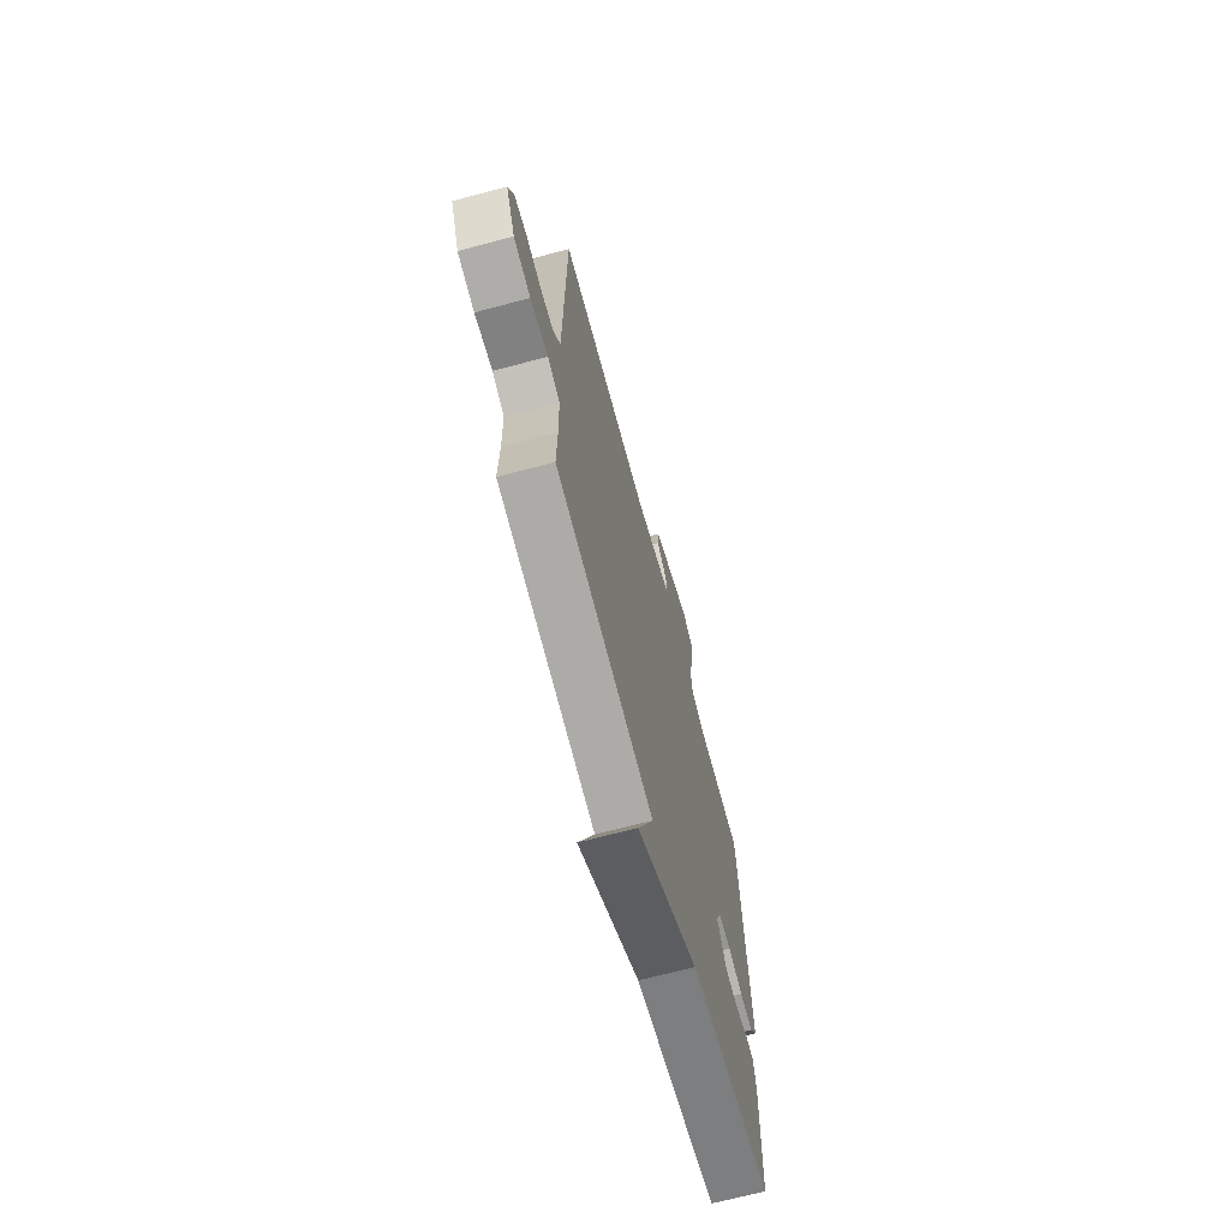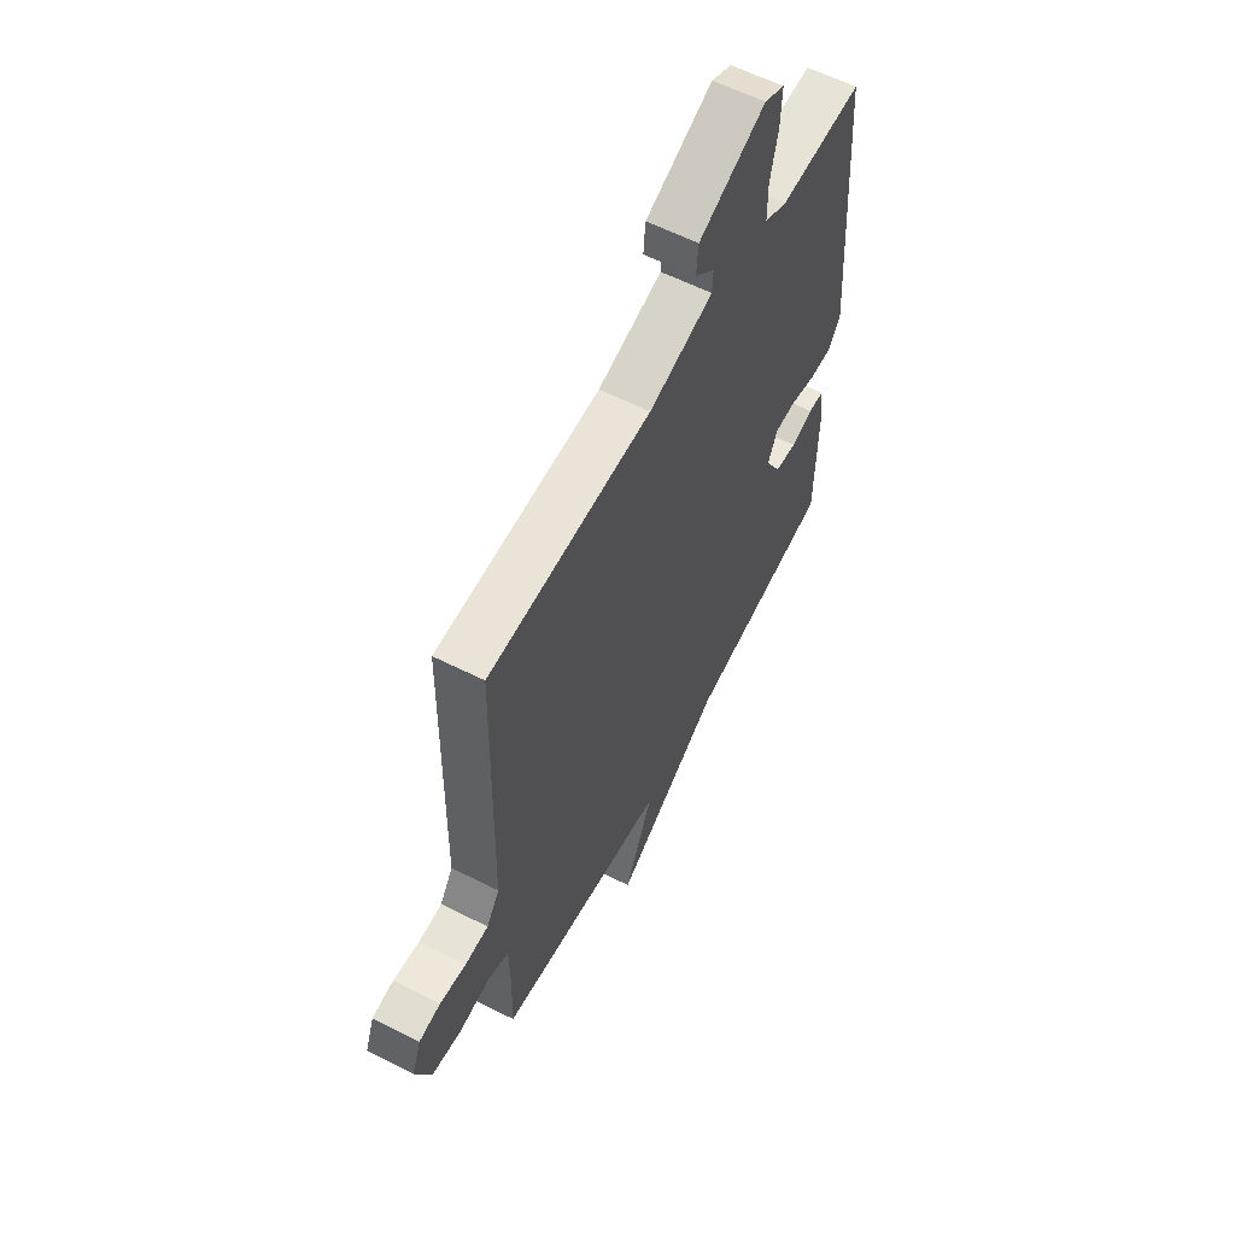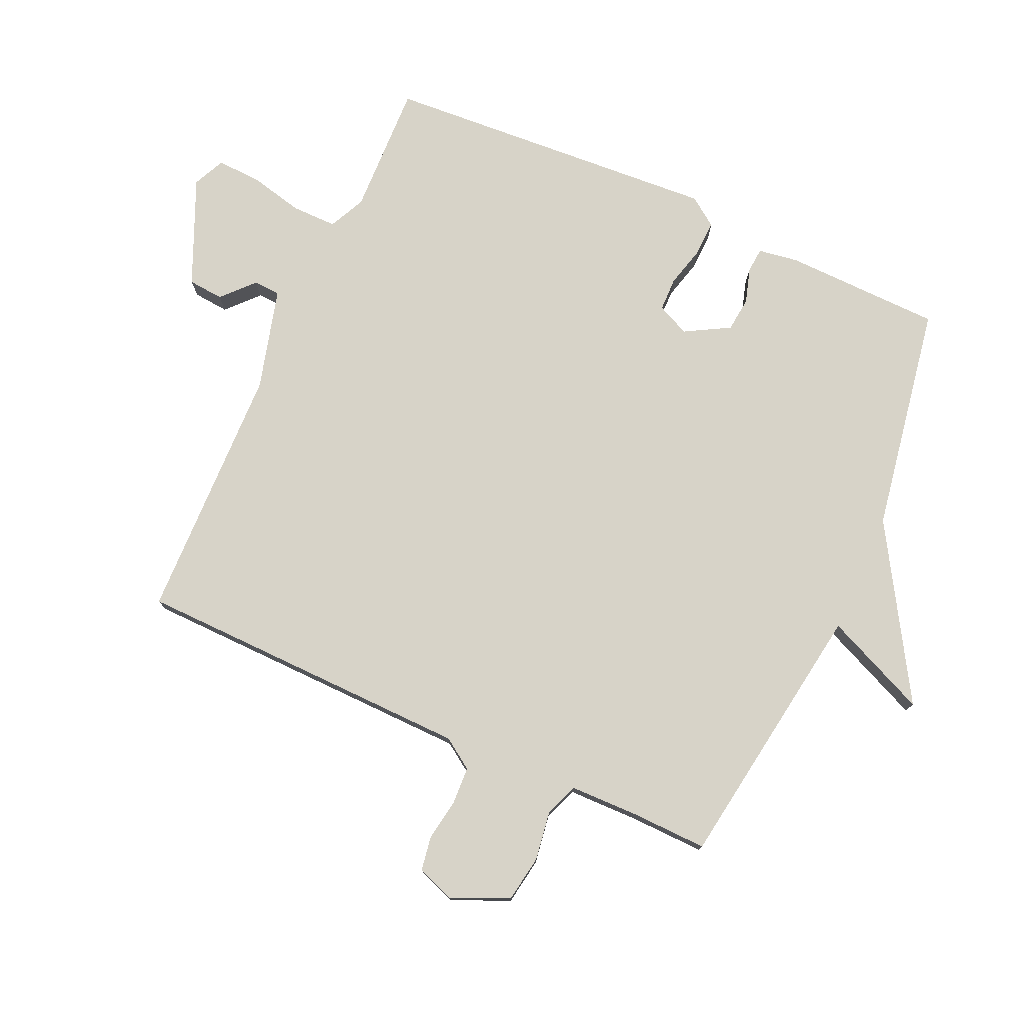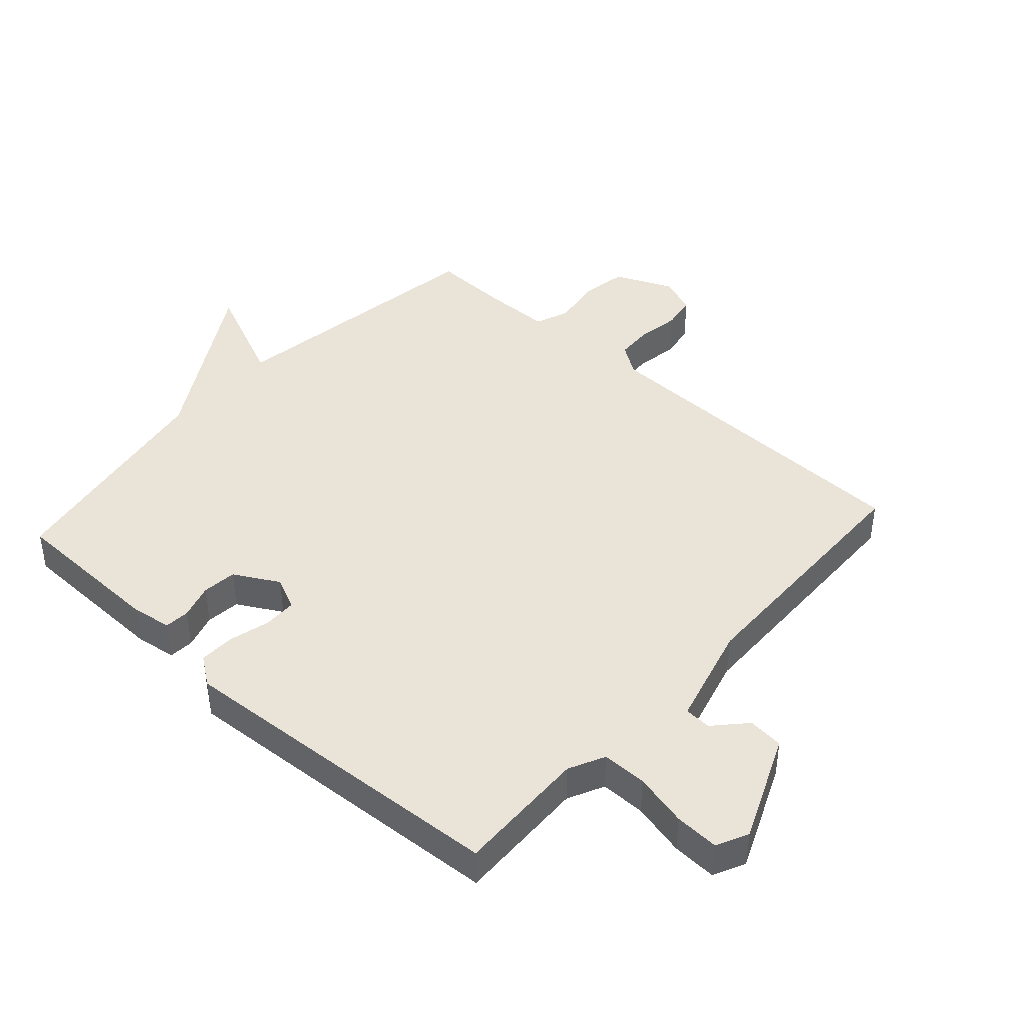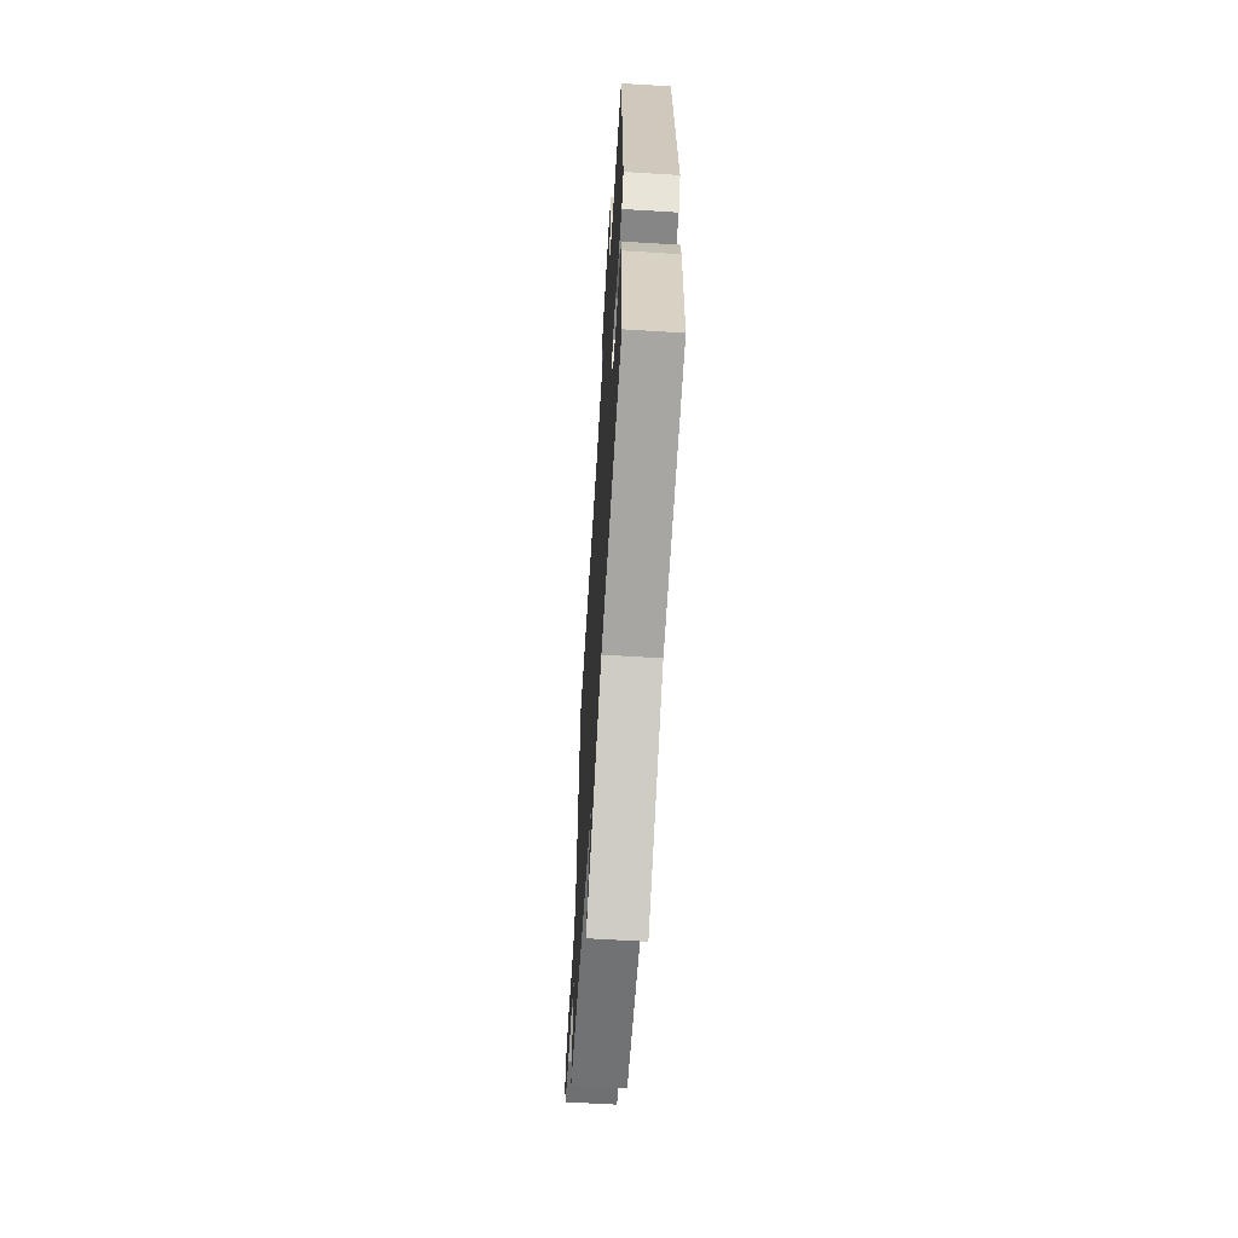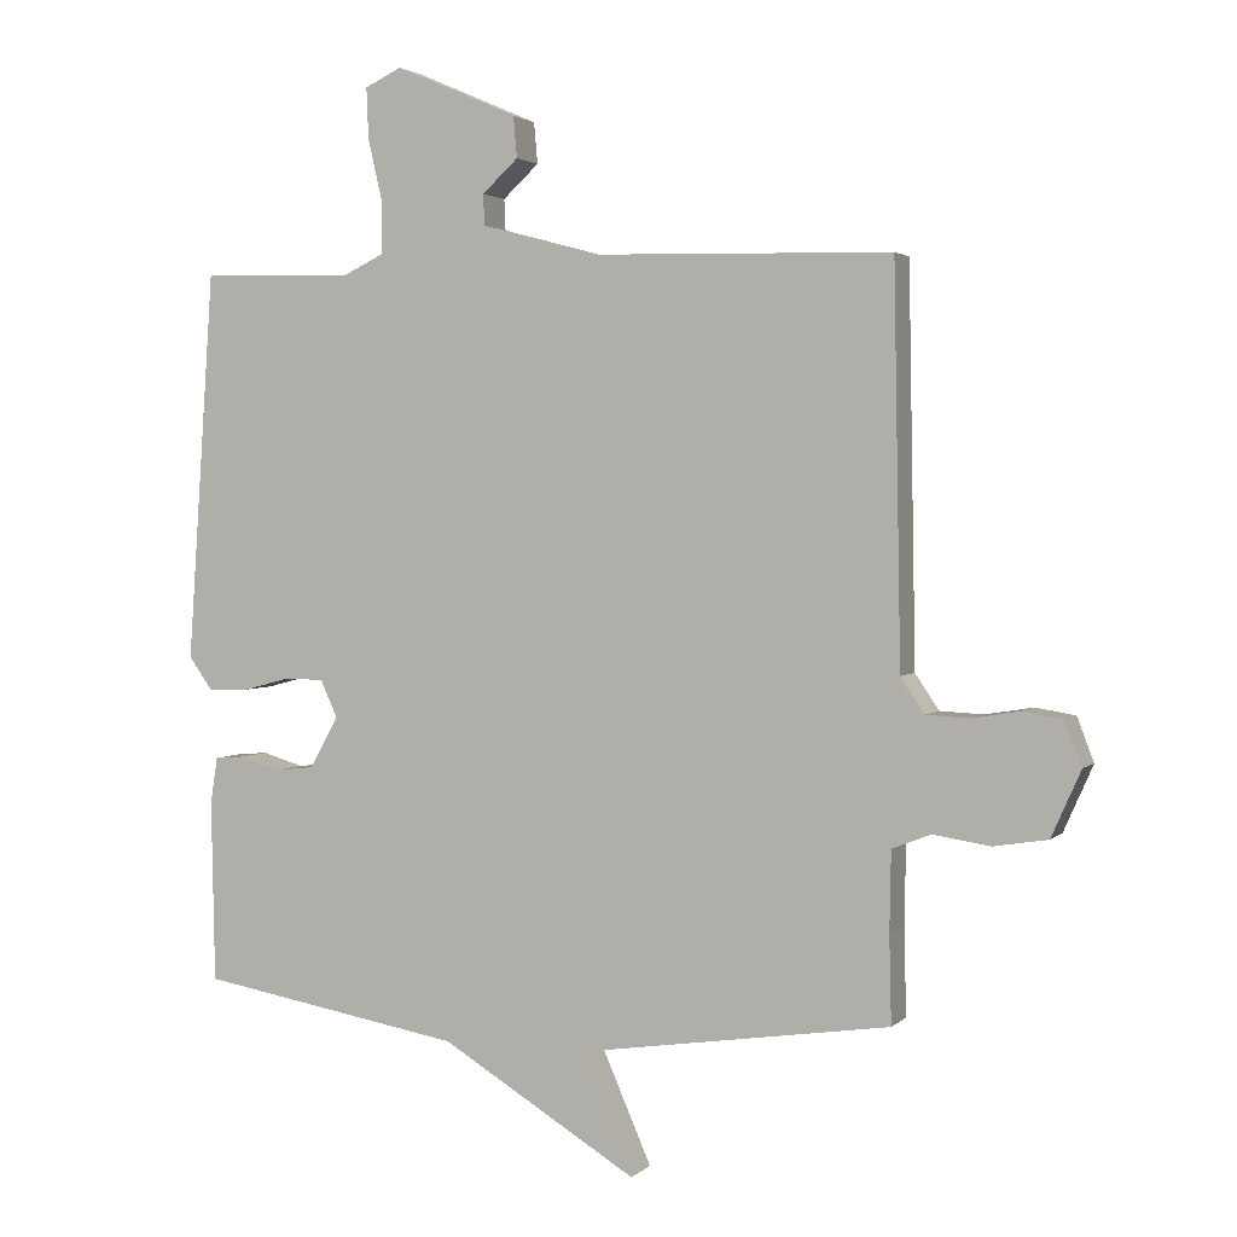
<metadata>
{"format":"obj","ext":"obj","renderer":"f3d","projection":"perspective","resolution":1024,"background":"white","views":[{"elev":-68.7,"azim":104.9,"up":"+Z"},{"elev":59.4,"azim":117.5,"up":"+Z"},{"elev":77.1,"azim":114.3,"up":"+Y"},{"elev":42.9,"azim":-47.8,"up":"+Y"},{"elev":-64.0,"azim":-93.6,"up":"+Z"},{"elev":2.4,"azim":21.7,"up":"+Z"}]}
</metadata>
<code>
v 0.5 0.07 -0.5
v 0.066 0.07 -0.564
v 0.138 0.07 -0.729
v -0.134 0.07 -0.564
v -0.5 0.07 -0.5
v -0.505 0.07 -0.248
v -0.495 0.07 -0.184
v -0.455 0.07 -0.181
v -0.399 0.07 -0.198
v -0.344 0.07 -0.192
v -0.304 0.07 -0.121
v -0.328 0.07 -0.069
v -0.382 0.07 -0.068
v -0.446 0.07 -0.085
v -0.504 0.07 -0.087
v -0.537 0.07 -0.041
v -0.5 0.07 0.5
v -0.289 0.07 0.493
v -0.231 0.07 0.521
v -0.231 0.07 0.593
v -0.251 0.07 0.679
v -0.254 0.07 0.75
v -0.203 0.07 0.774
v -0.033 0.07 0.7
v -0.028 0.07 0.643
v -0.078 0.07 0.597
v -0.076 0.07 0.554
v 0.087 0.07 0.51
v 0.5 0.07 0.5
v 0.51 0.07 -0.044
v 0.543 0.07 -0.093
v 0.603 0.07 -0.096
v 0.67 0.07 -0.085
v 0.725 0.07 -0.094
v 0.748 0.07 -0.155
v 0.707 0.07 -0.247
v 0.632 0.07 -0.259
v 0.553 0.07 -0.247
v 0.499 0.07 -0.268
v 0.497 0.07 -0.379
v 0.5 0 -0.5
v 0.066 0 -0.564
v 0.138 0 -0.729
v -0.134 0 -0.564
v -0.5 0 -0.5
v -0.505 0 -0.248
v -0.495 0 -0.184
v -0.455 0 -0.181
v -0.399 0 -0.198
v -0.344 0 -0.192
v -0.304 0 -0.121
v -0.328 0 -0.069
v -0.382 0 -0.068
v -0.446 0 -0.085
v -0.504 0 -0.087
v -0.537 0 -0.041
v -0.5 0 0.5
v -0.289 0 0.493
v -0.231 0 0.521
v -0.231 0 0.593
v -0.251 0 0.679
v -0.254 0 0.75
v -0.203 0 0.774
v -0.033 0 0.7
v -0.028 0 0.643
v -0.078 0 0.597
v -0.076 0 0.554
v 0.087 0 0.51
v 0.5 0 0.5
v 0.51 0 -0.044
v 0.543 0 -0.093
v 0.603 0 -0.096
v 0.67 0 -0.085
v 0.725 0 -0.094
v 0.748 0 -0.155
v 0.707 0 -0.247
v 0.632 0 -0.259
v 0.553 0 -0.247
v 0.499 0 -0.268
v 0.497 0 -0.379
f 36 37 38
f 35 36 38
f 34 35 38
f 33 34 38
f 32 33 38
f 31 32 38 39
f 30 31 39
f 28 29 30 39
f 27 28 39 40
f 24 25 26
f 23 24 26
f 22 23 26
f 21 22 26
f 20 21 26
f 19 20 26 27
f 40 1 2
f 27 40 2
f 19 27 2
f 18 19 2
f 16 17 18
f 15 16 18
f 14 15 18
f 13 14 18
f 7 8 9
f 6 7 9
f 5 6 9
f 4 5 9
f 4 9 10
f 3 4 10
f 2 3 10
f 12 13 18
f 11 12 18 2
f 2 10 11
f 78 77 76
f 78 76 75
f 78 75 74
f 78 74 73
f 78 73 72
f 79 78 72 71
f 79 71 70
f 79 70 69 68
f 80 79 68 67
f 66 65 64
f 66 64 63
f 66 63 62
f 66 62 61
f 66 61 60
f 67 66 60 59
f 42 41 80
f 42 80 67
f 42 67 59
f 42 59 58
f 58 57 56
f 58 56 55
f 58 55 54
f 58 54 53
f 49 48 47
f 49 47 46
f 49 46 45
f 49 45 44
f 50 49 44
f 50 44 43
f 50 43 42
f 58 53 52
f 42 58 52 51
f 51 50 42
f 1 41 42 2
f 2 42 43 3
f 3 43 44 4
f 4 44 45 5
f 5 45 46 6
f 6 46 47 7
f 7 47 48 8
f 8 48 49 9
f 9 49 50 10
f 10 50 51 11
f 11 51 52 12
f 12 52 53 13
f 13 53 54 14
f 14 54 55 15
f 15 55 56 16
f 16 56 57 17
f 17 57 58 18
f 18 58 59 19
f 19 59 60 20
f 20 60 61 21
f 21 61 62 22
f 22 62 63 23
f 23 63 64 24
f 24 64 65 25
f 25 65 66 26
f 26 66 67 27
f 27 67 68 28
f 28 68 69 29
f 29 69 70 30
f 30 70 71 31
f 31 71 72 32
f 32 72 73 33
f 33 73 74 34
f 34 74 75 35
f 35 75 76 36
f 36 76 77 37
f 37 77 78 38
f 38 78 79 39
f 39 79 80 40
f 40 80 41 1

</code>
